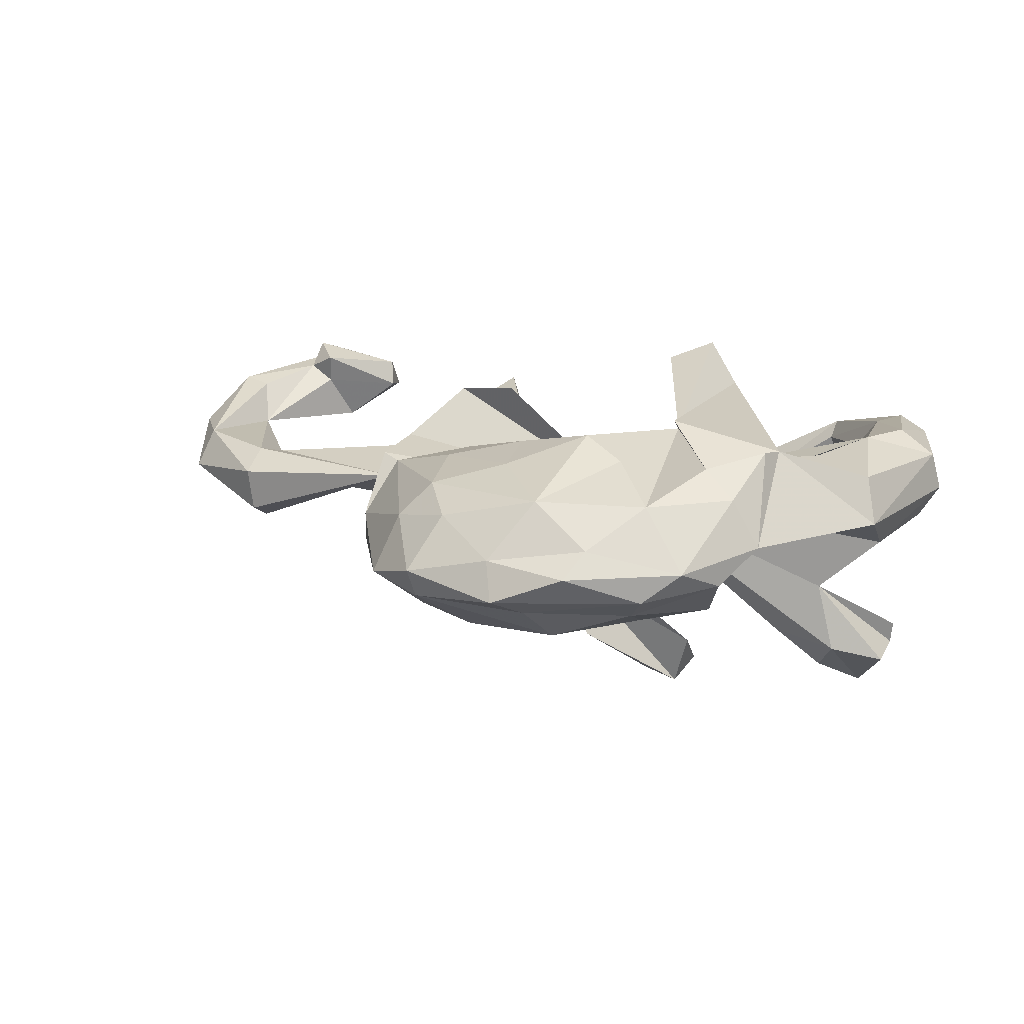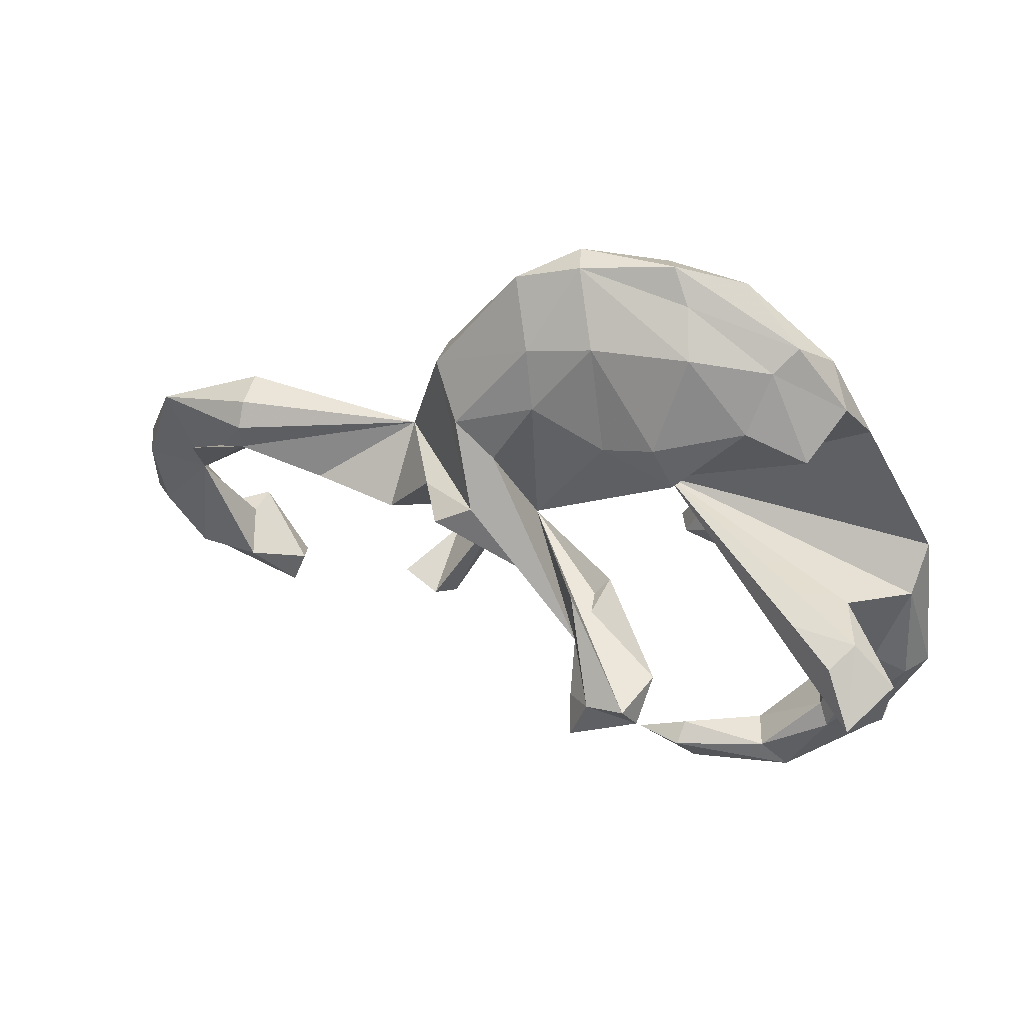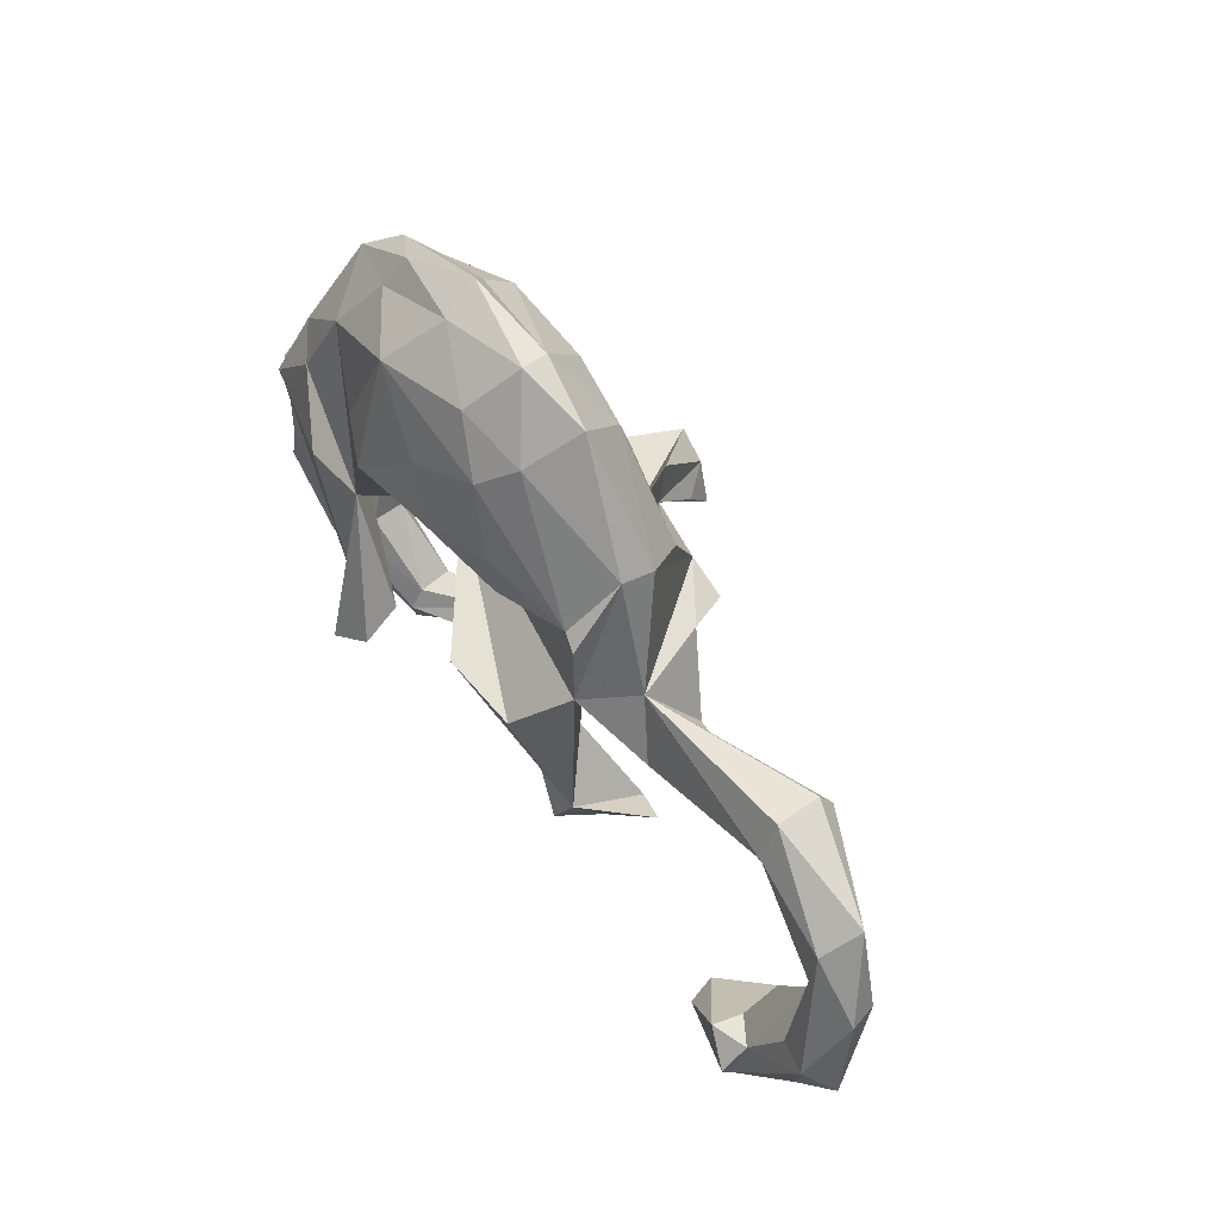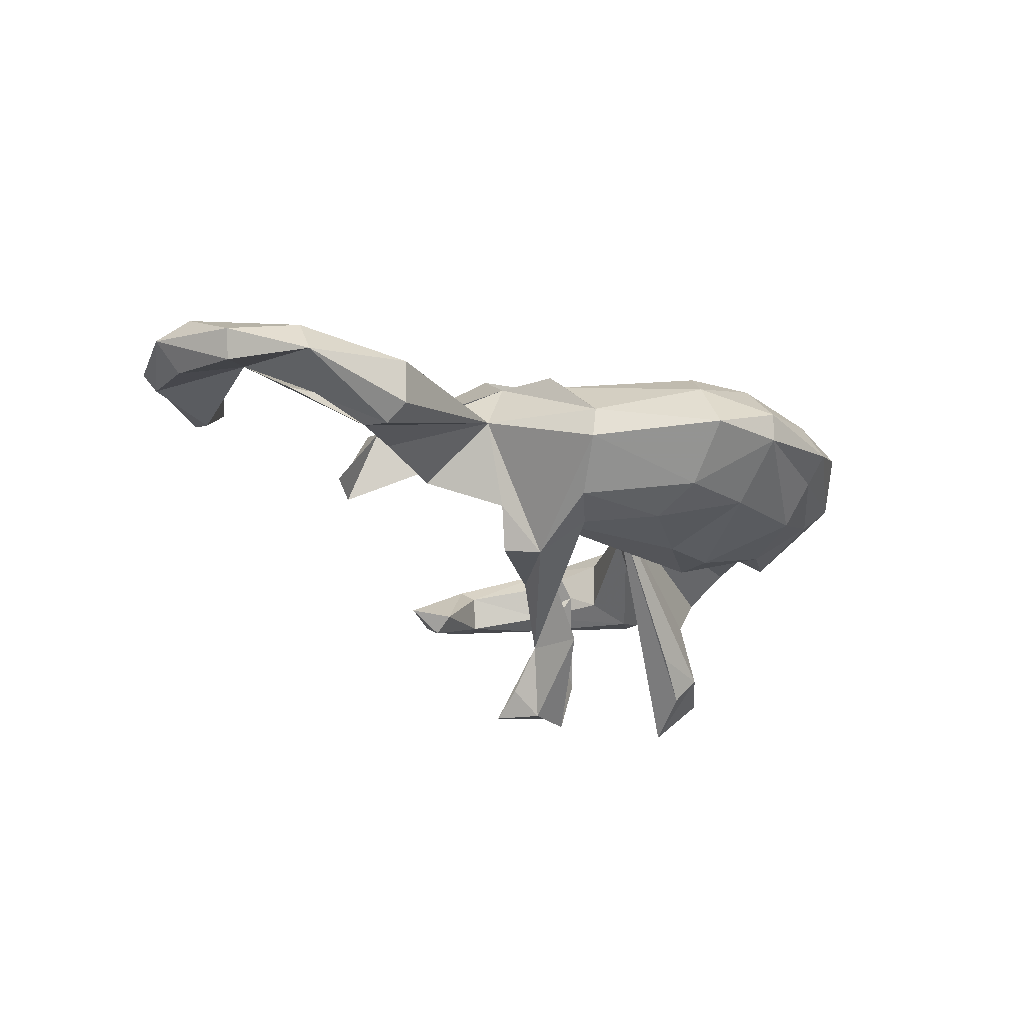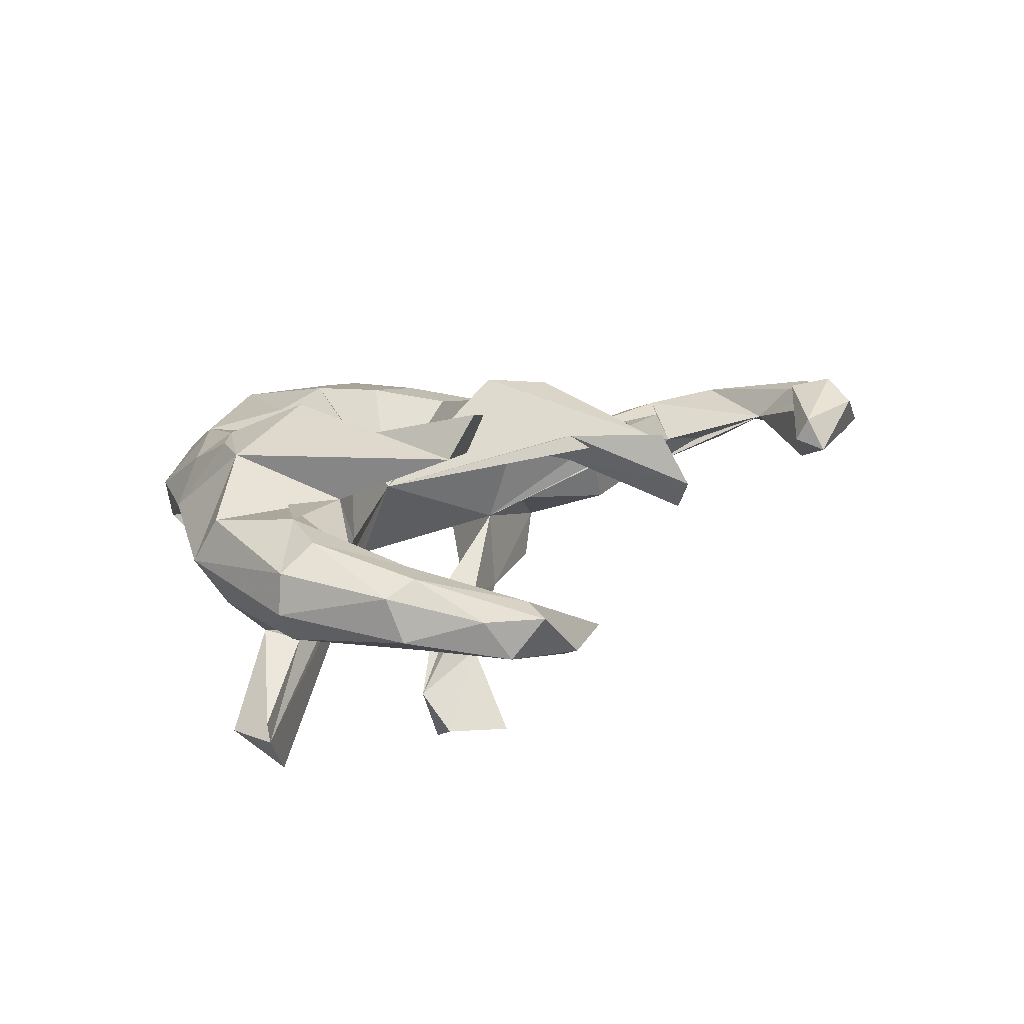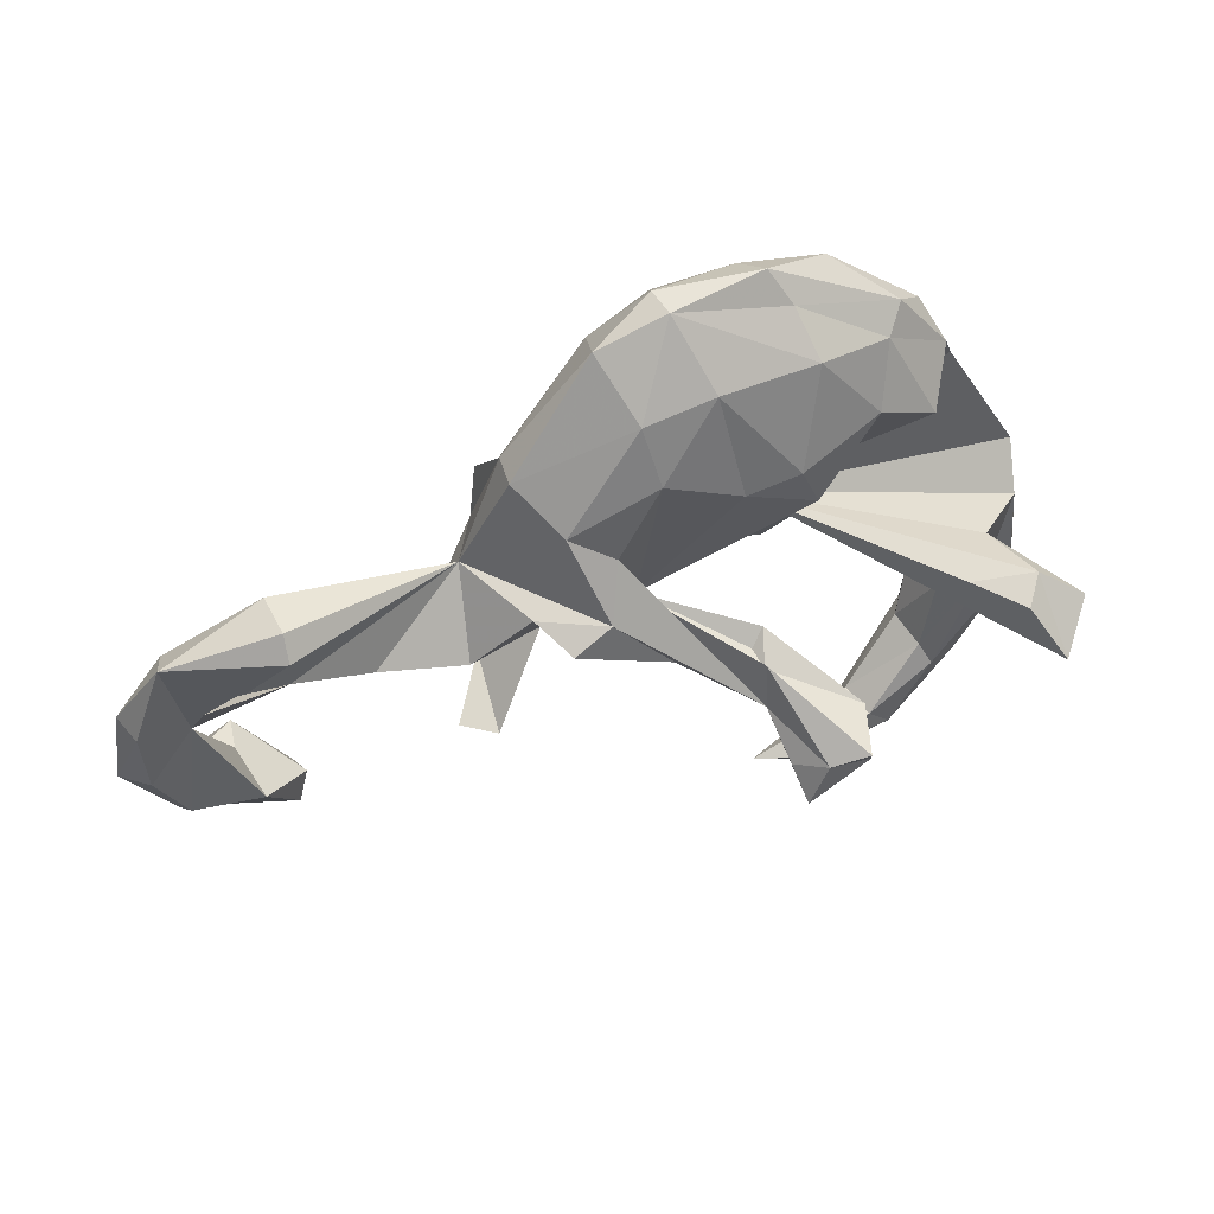
<metadata>
{"format":"obj","ext":"obj","renderer":"f3d","projection":"perspective","resolution":1024,"background":"white","views":[{"elev":20.1,"azim":-150.7,"up":"+Z"},{"elev":39.3,"azim":-161.6,"up":"+Y"},{"elev":56.1,"azim":58.6,"up":"+Y"},{"elev":-25.8,"azim":126.9,"up":"+Z"},{"elev":21.9,"azim":-45.7,"up":"+Z"},{"elev":46.3,"azim":160.4,"up":"+Y"}]}
</metadata>
<code>
v 0.8539 -0.1647 0.06575
v 0.855 -0.06552 -0.04358
v 0.8737 -0.05335 0.002201
v 0.8882 -0.2047 0.02414
v 0.7923 -0.3018 0.00384
v 0.8095 -0.3182 0.03332
v 0.8447 -0.1907 -0.02281
v 0.8084 0.07124 -0.04827
v 0.7949 0.03465 0.0143
v 0.8027 -0.1588 0.05974
v 0.7351 -0.3529 0.09595
v 0.7709 -0.113 -0.00269
v 0.7574 -0.01981 -0.06661
v 0.7512 -0.2527 0.0825
v 0.751 -0.2893 0.1228
v 0.68 -0.2882 -0.01912
v 0.6517 0.0731 0.01115
v 0.6214 -0.3789 0.03198
v 0.6354 0.04235 -0.1066
v 0.6311 0.00955 -0.0465
v 0.6334 0.09018 -0.1158
v 0.6149 -0.3442 0.08624
v 0.706 -0.249 0.05912
v 0.6413 0.1331 -0.01718
v 0.6998 -0.2414 0.1091
v 0.6033 -0.3283 0.04515
v 0.633 0.1296 -0.09056
v 0.6258 0.03893 0.000718
v 0.3951 -0.02702 0.02984
v 0.5043 -0.0179 -0.07142
v 0.3501 0.08143 0.008672
v 0.3695 -0.2544 -0.008266
v 0.338 -0.05428 -0.007889
v 0.2798 -0.265 0.1209
v 0.3047 0.07927 0.09598
v 0.3039 -0.22 0.1013
v 0.2961 0.1803 0.09137
v 0.3652 -0.04358 -0.08045
v 0.3089 -0.2842 -0.02017
v 0.2892 -0.321 0.03864
v 0.1795 0.07082 -0.1794
v 0.2797 0.06031 -0.1221
v 0.2827 0.2683 0.005742
v 0.2852 0.2635 -0.0459
v 0.2423 -0.008292 0.1701
v 0.2409 0.03642 -0.1894
v 0.264 0.189 0.08392
v 0.1695 -0.01737 -0.03748
v 0.1859 -0.1277 0.1085
v 0.1167 -0.0468 0.08142
v 0.2267 0.201 -0.1175
v 0.2016 -0.112 0.05389
v 0.1297 0.2335 0.1297
v 0.1251 0.02183 0.196
v 0.1338 0.153 0.1209
v 0.1002 -0.00577 -0.05736
v -0.1067 0.04433 0.04467
v 0.1548 0.1523 -0.1321
v 0.1527 0.4437 -0.01841
v 0.1312 0.394 0.07048
v 0.1089 0.3582 -0.09775
v 0.05392 0.4948 0.01914
v 0.04296 0.4865 -0.02481
v 0.08818 0.2672 -0.1286
v 0.09078 0.3526 0.1215
v -0.03226 -0.09775 -0.2577
v 0.08463 -0.03365 -0.1844
v 0.02565 0.4279 0.09899
v -0.1076 0.5055 -0.001219
v -0.0354 0.2168 -0.134
v -0.001491 0.3867 -0.1018
v -0.01369 -0.07867 -0.1523
v -0.02522 0.000282 -0.264
v 0.004742 0.197 0.1641
v -0.04688 -0.156 -0.3275
v -0.05984 -0.2059 -0.3681
v -0.02054 0.2966 0.1566
v -0.06328 -0.0343 -0.1598
v -0.08767 -0.1323 -0.371
v -0.09443 -0.1861 0.2321
v -0.158 -0.2283 0.2588
v -0.1541 0.1626 -0.1252
v -0.085 0.4768 0.0569
v -0.2175 0.4671 0.04549
v -0.1182 -0.1692 0.1661
v -0.1063 -0.4646 -0.06061
v -0.1507 -0.1218 -0.378
v -0.1392 0.4538 -0.03037
v -0.209 -0.2203 0.1915
v -0.13 0.3975 0.1402
v -0.1205 0.2362 -0.1369
v -0.1676 -0.1706 -0.3455
v -0.1232 0.204 0.1964
v -0.178 -0.1135 -0.2878
v -0.2071 0.02099 0.1705
v -0.211 -0.5119 -0.0558
v -0.1887 -0.4342 -0.05472
v -0.3119 -0.06283 0.1076
v -0.1596 0.3913 -0.08909
v -0.2418 0.1149 0.2156
v -0.1965 0.225 0.1685
v -0.2311 0.4173 0.0798
v -0.1838 -0.4618 -0.08741
v -0.2604 0.2675 -0.08675
v -0.2769 -0.05437 0.02136
v -0.2871 0.3612 -0.0391
v -0.416 0.07588 0.1782
v -0.3697 0.3501 0.04335
v -0.3165 -0.05123 -0.05067
v -0.3113 -0.4651 0.03427
v -0.3759 -0.5277 -0.00868
v -0.3295 -0.4757 -0.02567
v -0.336 0.1923 0.1682
v -0.2878 0.3163 0.1324
v -0.361 0.2181 -0.06498
v -0.3188 0.3926 -0.000486
v -0.3851 -0.02643 -0.1863
v -0.4235 -0.3694 0.004665
v -0.3193 -0.5426 0.04556
v -0.4107 -0.5027 0.05649
v -0.3094 -0.4981 0.05682
v -0.3691 -0.072 -0.126
v -0.4255 -0.06549 0.1309
v -0.5551 -0.1544 -0.2235
v -0.4049 0.2838 0.008327
v -0.3953 0.2153 0.1319
v -0.4085 0.1171 0.1862
v -0.4052 -0.3519 0.0647
v -0.4467 -0.2427 0.01099
v -0.4235 -0.07923 -0.1072
v -0.4418 0.214 0.05728
v -0.4604 -0.05015 -0.2468
v -0.4378 -0.2324 0.0968
v -0.4923 -0.02444 -0.2025
v -0.4363 -0.3608 0.114
v -0.4592 -0.0333 -0.0934
v -0.4653 -0.4095 0.1167
v -0.5654 0.006494 0.05337
v -0.4885 -0.1562 0.149
v -0.4416 -0.4044 -0.01221
v -0.5088 -0.1287 -0.2974
v -0.508 -0.2054 -0.02218
v -0.5649 -0.2386 -0.006245
v -0.506 -0.4269 0.0296
v -0.5153 -0.3995 0.09692
v -0.5394 -0.02244 0.1247
v -0.5542 -0.06185 -0.002965
v -0.5212 -0.2423 0.1443
v -0.5968 -0.2455 0.04769
v -0.5663 -0.07473 -0.2263
v -0.5829 -0.2366 0.1097
v -0.559 -0.1537 -0.1883
f 95 85 98
f 89 98 85
f 105 95 98
f 89 107 98
f 146 98 107
f 50 49 57
f 36 57 49
f 56 50 57
f 52 49 50
f 45 36 35
f 56 35 36
f 113 114 126
f 108 126 114
f 127 113 126
f 95 114 113
f 101 114 95
f 100 95 113
f 27 31 24
f 17 24 31
f 9 24 17
f 28 17 31
f 8 24 9
f 12 9 17
f 3 8 9
f 27 24 8
f 108 114 102
f 90 102 114
f 84 108 102
f 47 37 43
f 35 43 37
f 60 47 43
f 57 37 47
f 57 35 37
f 31 43 35
f 83 84 102
f 116 108 84
f 101 90 114
f 83 102 90
f 59 60 43
f 65 47 60
f 69 84 83
f 68 83 90
f 62 83 68
f 65 68 90
f 68 60 62
f 59 62 60
f 65 60 68
f 69 83 62
f 63 62 59
f 95 89 81
f 80 81 89
f 32 36 40
f 34 40 36
f 22 18 11
f 6 11 18
f 15 22 11
f 26 18 22
f 89 85 80
f 95 80 85
f 22 25 26
f 23 26 25
f 15 25 22
f 16 26 23
f 14 23 25
f 14 15 11
f 49 34 36
f 40 34 49
f 14 25 15
f 12 23 14
f 1 14 11
f 6 1 11
f 10 14 1
f 4 1 6
f 5 4 6
f 3 1 4
f 54 57 36
f 9 10 1
f 12 14 10
f 131 107 127
f 113 127 107
f 100 113 107
f 89 95 100
f 45 57 54
f 45 54 36
f 131 127 126
f 89 100 107
f 93 101 95
f 57 93 95
f 90 101 93
f 74 93 57
f 105 57 95
f 55 74 57
f 57 45 35
f 29 31 35
f 77 93 74
f 53 74 55
f 47 55 57
f 53 55 47
f 77 90 93
f 53 77 74
f 65 77 53
f 65 53 47
f 65 90 77
f 81 80 95
f 58 51 41
f 44 41 51
f 66 58 41
f 64 51 58
f 82 91 70
f 71 70 91
f 56 82 70
f 104 91 82
f 57 104 82
f 99 91 104
f 38 42 31
f 41 31 42
f 41 42 46
f 67 46 42
f 66 56 58
f 64 58 56
f 64 56 70
f 57 82 56
f 115 104 57
f 106 104 115
f 125 115 57
f 67 42 56
f 48 56 42
f 72 67 56
f 78 72 56
f 66 72 78
f 122 57 109
f 105 109 57
f 134 136 57
f 147 57 136
f 136 122 109
f 124 57 122
f 130 122 136
f 124 122 130
f 152 130 136
f 103 97 86
f 121 86 97
f 96 103 86
f 112 97 103
f 121 96 86
f 111 103 96
f 111 112 103
f 110 97 112
f 140 112 111
f 119 111 96
f 67 41 46
f 73 56 66
f 66 41 67
f 72 66 67
f 94 78 56
f 87 94 56
f 66 78 94
f 57 117 134
f 132 134 117
f 150 136 134
f 152 124 130
f 124 152 136
f 79 73 66
f 87 56 73
f 92 66 94
f 57 132 117
f 141 134 132
f 141 132 57
f 141 150 134
f 124 136 150
f 79 66 75
f 76 75 66
f 141 57 124
f 141 124 150
f 87 73 79
f 92 87 79
f 92 94 87
f 76 79 75
f 92 76 66
f 92 79 76
f 107 131 138
f 57 138 131
f 146 107 138
f 52 56 36
f 39 52 36
f 50 56 52
f 16 5 6
f 18 16 6
f 12 5 16
f 23 12 16
f 32 39 36
f 40 52 39
f 109 105 98
f 26 16 18
f 39 32 40
f 49 52 40
f 151 146 138
f 149 151 138
f 139 146 151
f 147 149 138
f 145 151 149
f 98 123 133
f 139 133 123
f 129 98 133
f 129 133 128
f 135 128 133
f 118 129 128
f 142 98 129
f 128 135 110
f 121 110 135
f 118 128 110
f 148 151 145
f 144 145 149
f 97 110 121
f 137 121 135
f 119 121 137
f 148 137 135
f 137 145 120
f 144 120 145
f 119 137 120
f 148 145 137
f 143 144 149
f 96 121 119
f 111 119 120
f 111 120 144
f 88 63 99
f 71 99 63
f 106 88 99
f 69 63 88
f 62 63 69
f 116 69 88
f 61 63 59
f 44 61 59
f 71 63 61
f 64 71 61
f 91 99 71
f 84 69 116
f 106 116 88
f 125 116 106
f 61 44 51
f 64 61 51
f 43 44 59
f 104 106 99
f 21 31 27
f 41 44 31
f 43 31 44
f 21 8 12
f 2 12 8
f 19 21 12
f 27 8 21
f 13 19 12
f 31 21 19
f 125 106 115
f 108 116 125
f 20 19 13
f 30 19 20
f 29 30 20
f 31 19 30
f 38 31 30
f 131 125 57
f 33 38 30
f 48 42 38
f 33 48 38
f 33 56 48
f 136 109 98
f 142 136 98
f 142 147 136
f 138 57 147
f 118 142 129
f 143 149 147
f 147 142 143
f 140 143 142
f 140 142 118
f 112 140 118
f 144 143 140
f 118 110 112
f 144 140 111
f 70 71 64
f 139 135 133
f 12 7 5
f 4 5 7
f 2 7 12
f 35 56 33
f 29 33 30
f 35 33 29
f 108 125 131
f 28 29 20
f 20 13 12
f 4 7 2
f 31 29 28
f 17 28 20
f 17 20 12
f 8 3 2
f 4 2 3
f 126 108 131
f 139 151 148
f 139 148 135
f 98 146 139
f 98 139 123
f 9 12 10
f 3 9 1

</code>
